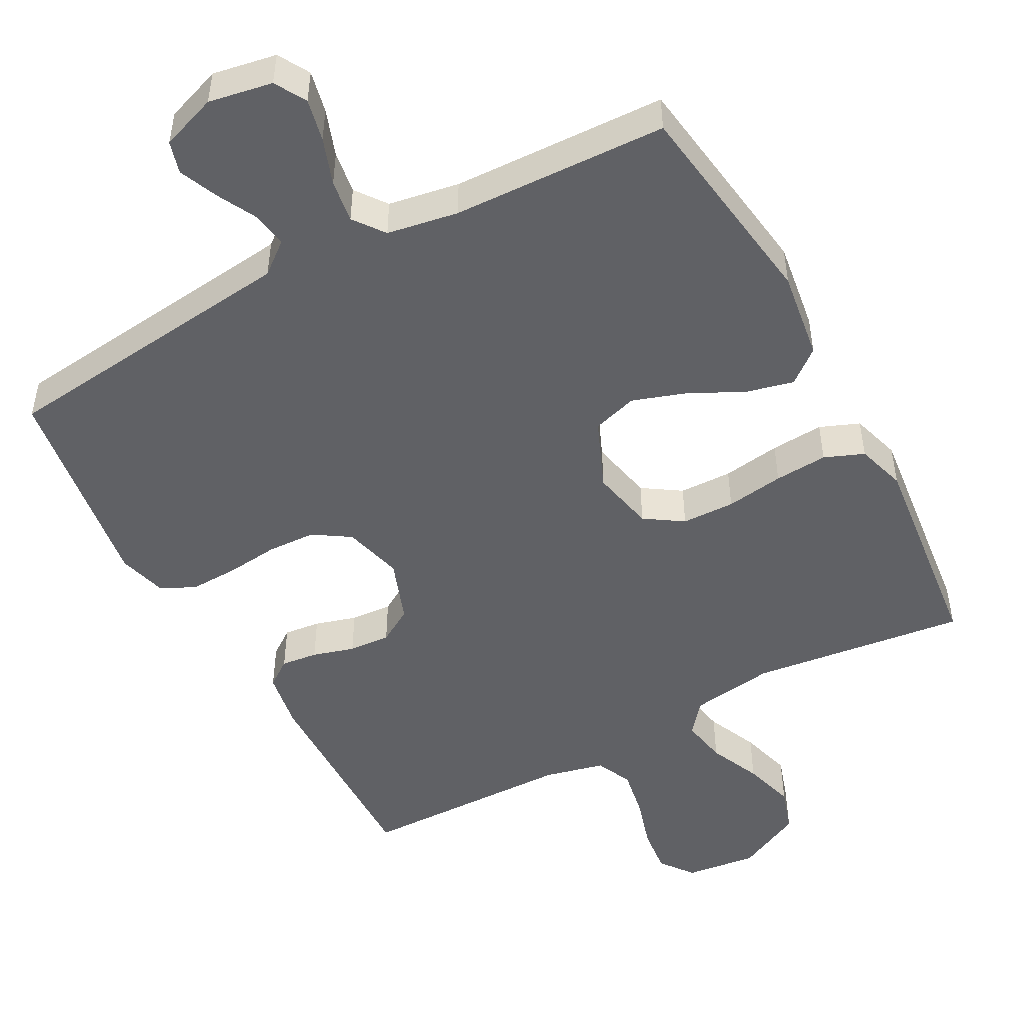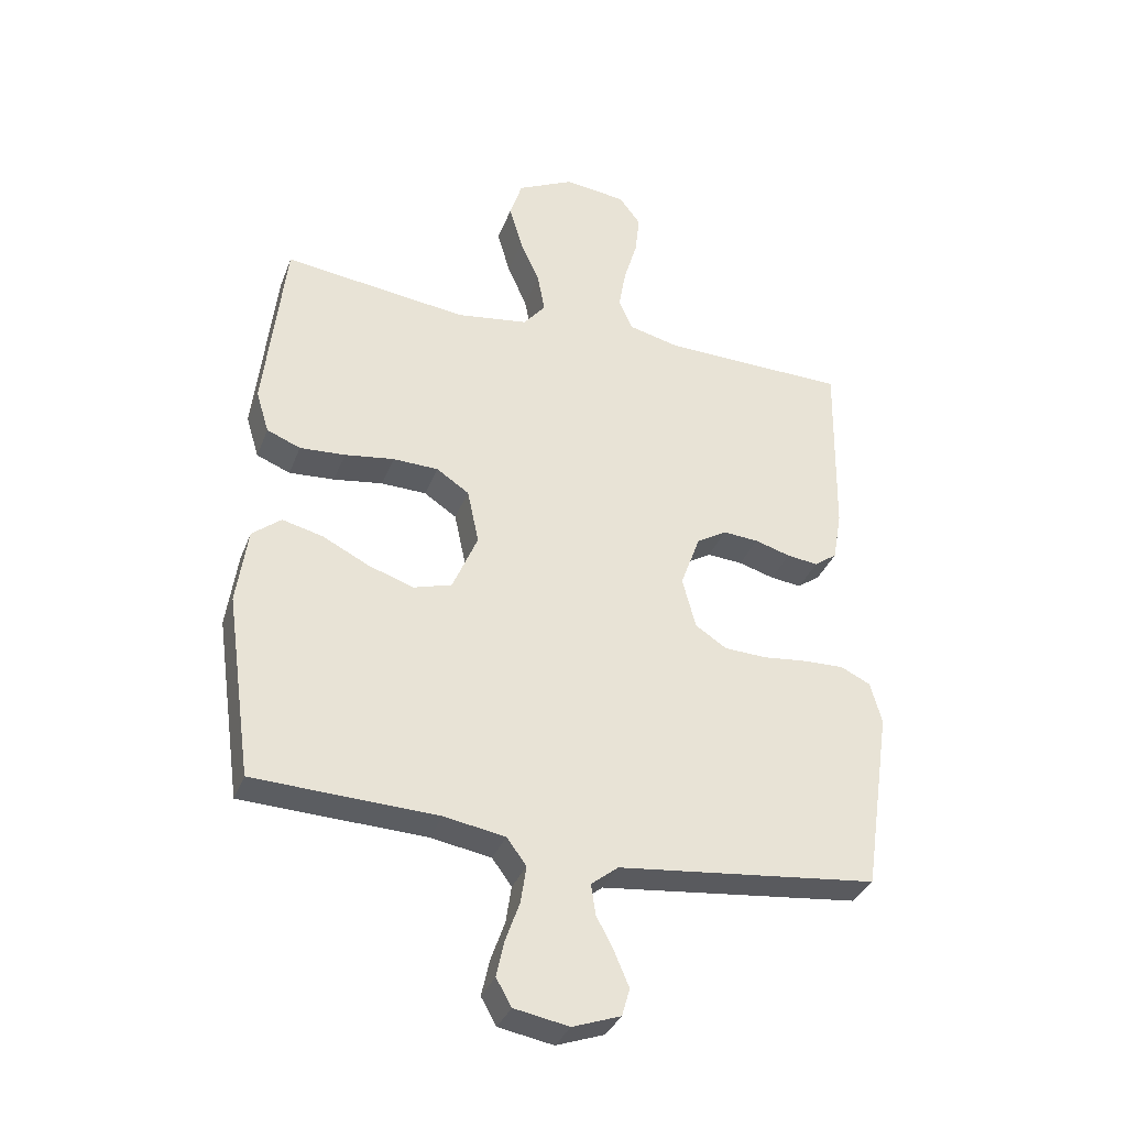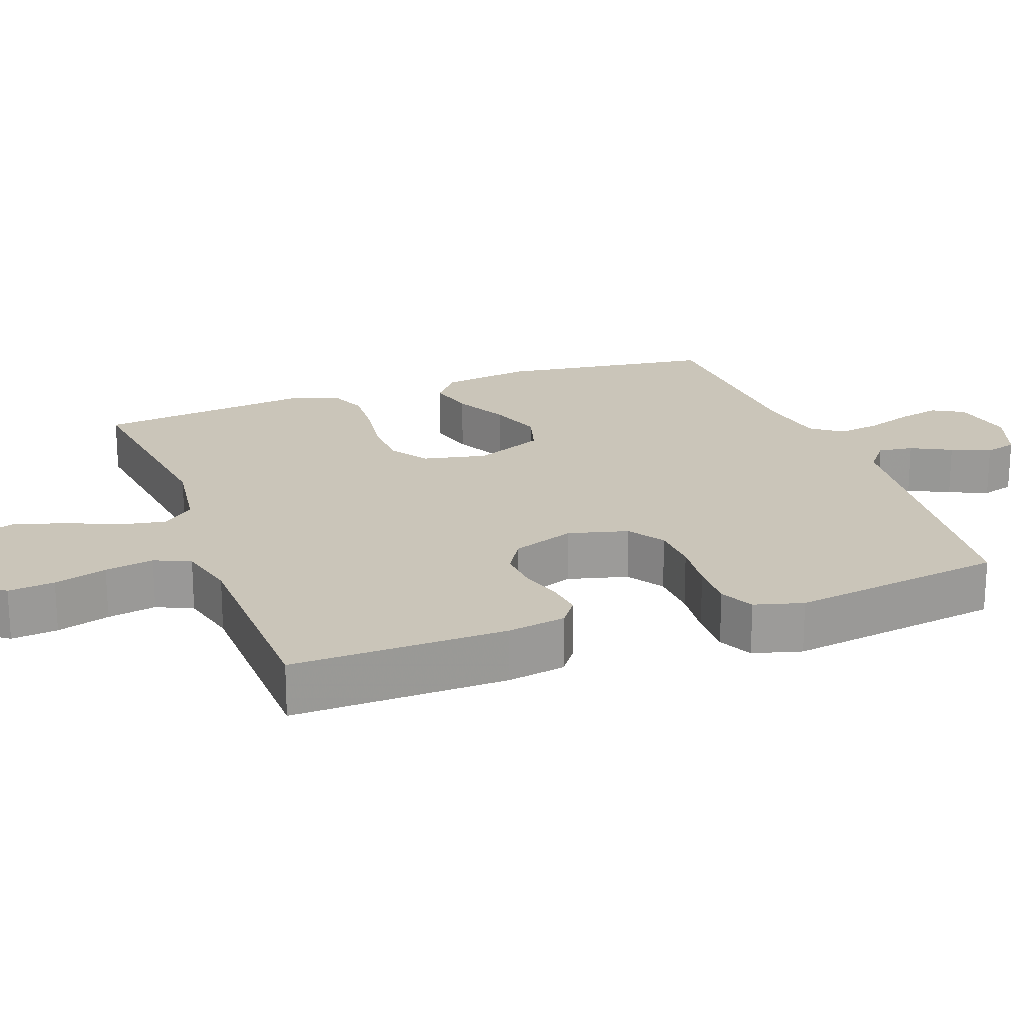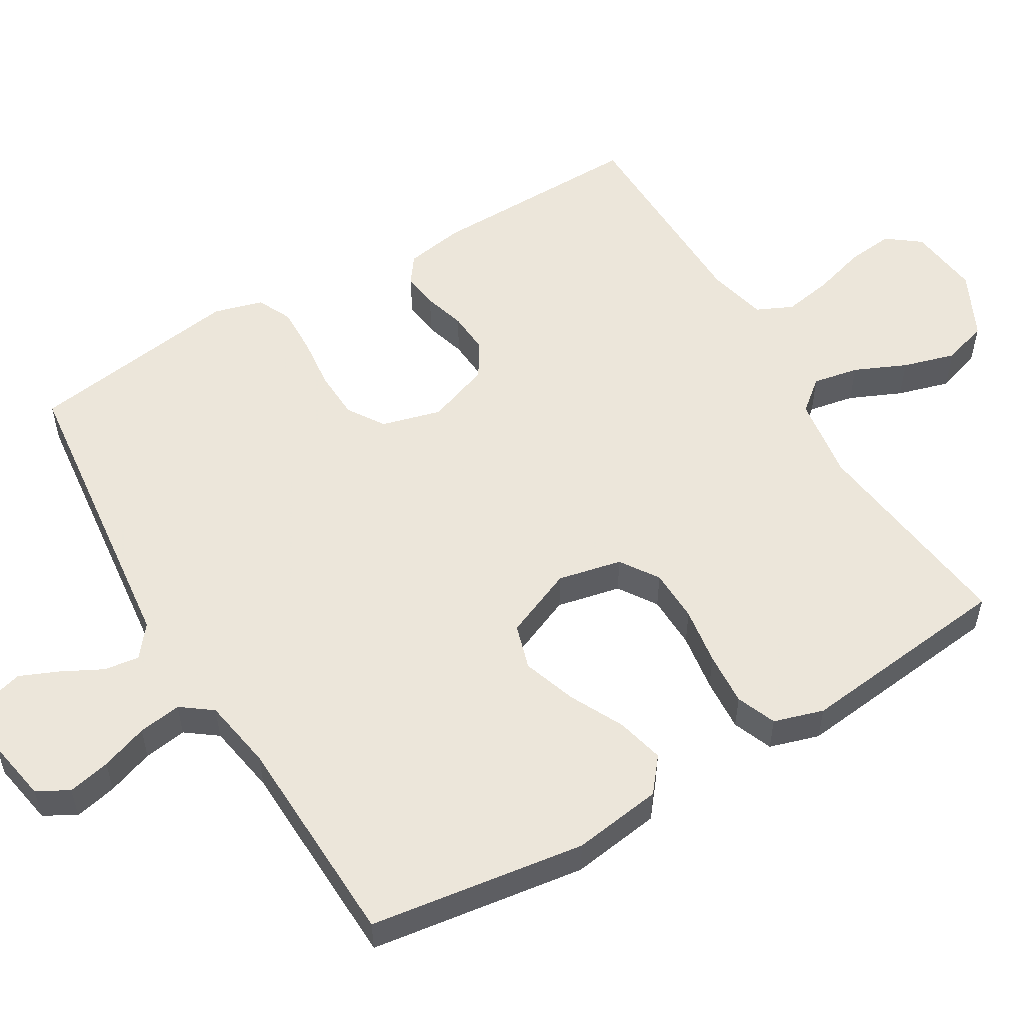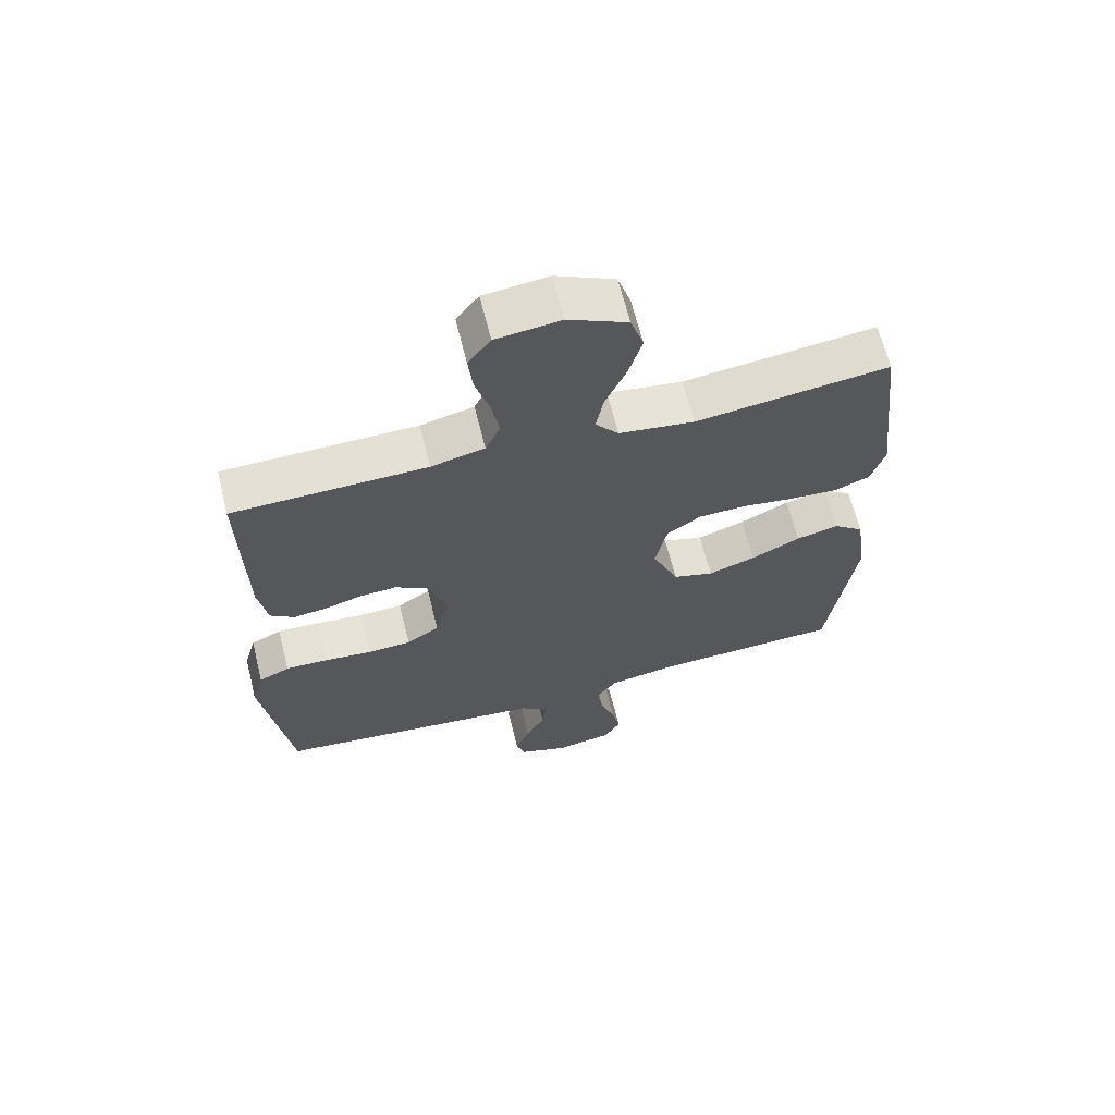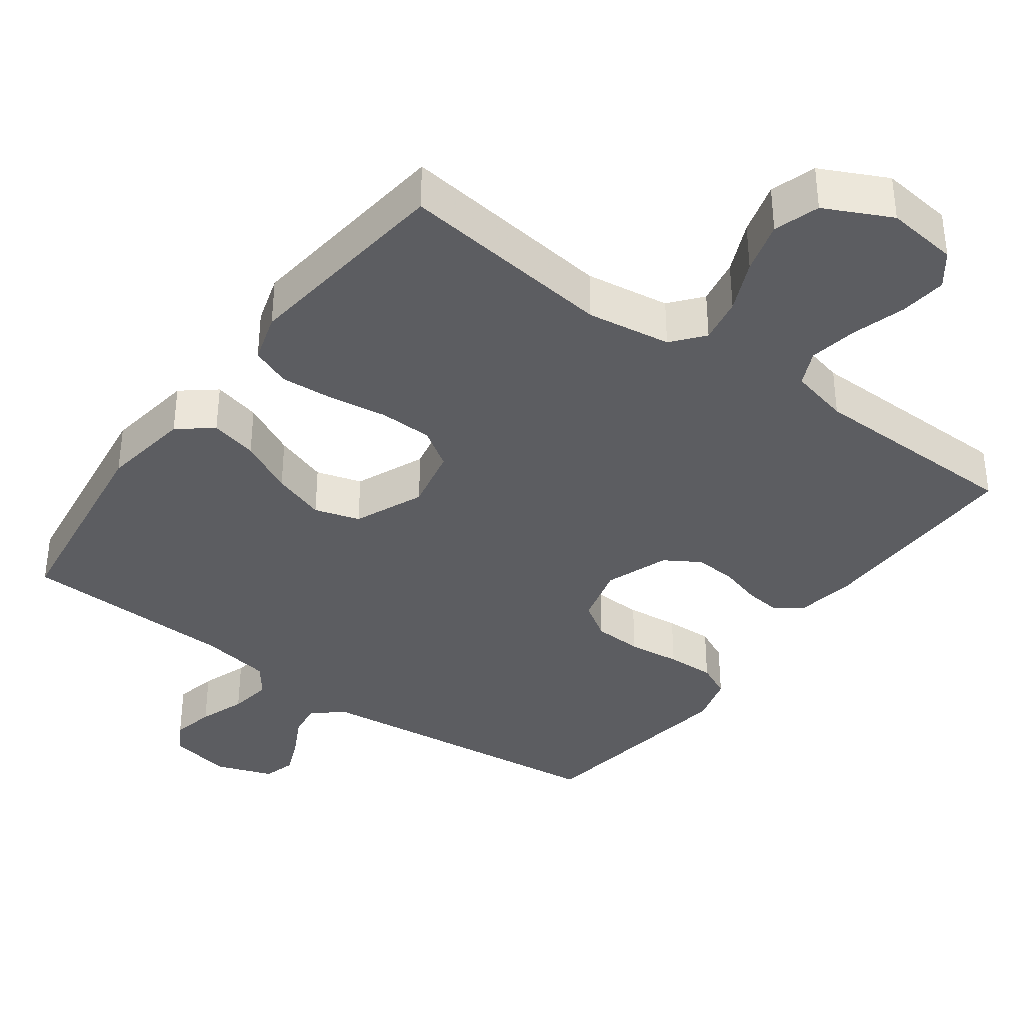
<metadata>
{"format":"obj","ext":"obj","renderer":"f3d","projection":"perspective","resolution":1024,"background":"white","views":[{"elev":-49.3,"azim":-151.6,"up":"+Y"},{"elev":-34.8,"azim":-19.4,"up":"+Z"},{"elev":20.6,"azim":69.7,"up":"+Y"},{"elev":54.6,"azim":-120.7,"up":"+Y"},{"elev":65.3,"azim":166.0,"up":"+Z"},{"elev":-37.0,"azim":-36.3,"up":"+Y"}]}
</metadata>
<code>
v -0.5 0.07 -0.5
v -0.542 0.07 -0.2
v -0.524 0.07 -0.075
v -0.477 0.07 -0.037
v -0.411 0.07 -0.053
v -0.335 0.07 -0.091
v -0.261 0.07 -0.116
v -0.198 0.07 -0.097
v -0.157 0.07 0
v -0.176 0.07 0.089
v -0.229 0.07 0.124
v -0.303 0.07 0.126
v -0.384 0.07 0.114
v -0.458 0.07 0.109
v -0.513 0.07 0.131
v -0.534 0.07 0.2
v -0.5 0.07 0.5
v -0.2 0.07 0.463
v -0.083 0.07 0.48
v -0.047 0.07 0.524
v -0.059 0.07 0.588
v -0.091 0.07 0.66
v -0.112 0.07 0.733
v -0.092 0.07 0.796
v 0 0.07 0.841
v 0.1 0.07 0.829
v 0.135 0.07 0.783
v 0.128 0.07 0.718
v 0.106 0.07 0.644
v 0.094 0.07 0.576
v 0.117 0.07 0.526
v 0.2 0.07 0.506
v 0.5 0.07 0.5
v 0.495 0.07 0.2
v 0.481 0.07 0.118
v 0.444 0.07 0.091
v 0.393 0.07 0.097
v 0.335 0.07 0.114
v 0.277 0.07 0.118
v 0.228 0.07 0.088
v 0.196 0.07 0
v 0.218 0.07 -0.083
v 0.269 0.07 -0.116
v 0.337 0.07 -0.119
v 0.41 0.07 -0.111
v 0.477 0.07 -0.109
v 0.525 0.07 -0.132
v 0.544 0.07 -0.2
v 0.5 0.07 -0.5
v 0.2 0.07 -0.534
v 0.076 0.07 -0.548
v 0.032 0.07 -0.583
v 0.039 0.07 -0.632
v 0.068 0.07 -0.688
v 0.091 0.07 -0.742
v 0.078 0.07 -0.787
v 0 0.07 -0.815
v -0.089 0.07 -0.799
v -0.114 0.07 -0.755
v -0.101 0.07 -0.696
v -0.078 0.07 -0.631
v -0.069 0.07 -0.571
v -0.101 0.07 -0.528
v -0.2 0.07 -0.511
v -0.5 0 -0.5
v -0.542 0 -0.2
v -0.524 0 -0.075
v -0.477 0 -0.037
v -0.411 0 -0.053
v -0.335 0 -0.091
v -0.261 0 -0.116
v -0.198 0 -0.097
v -0.157 0 0
v -0.176 0 0.089
v -0.229 0 0.124
v -0.303 0 0.126
v -0.384 0 0.114
v -0.458 0 0.109
v -0.513 0 0.131
v -0.534 0 0.2
v -0.5 0 0.5
v -0.2 0 0.463
v -0.083 0 0.48
v -0.047 0 0.524
v -0.059 0 0.588
v -0.091 0 0.66
v -0.112 0 0.733
v -0.092 0 0.796
v 0 0 0.841
v 0.1 0 0.829
v 0.135 0 0.783
v 0.128 0 0.718
v 0.106 0 0.644
v 0.094 0 0.576
v 0.117 0 0.526
v 0.2 0 0.506
v 0.5 0 0.5
v 0.495 0 0.2
v 0.481 0 0.118
v 0.444 0 0.091
v 0.393 0 0.097
v 0.335 0 0.114
v 0.277 0 0.118
v 0.228 0 0.088
v 0.196 0 0
v 0.218 0 -0.083
v 0.269 0 -0.116
v 0.337 0 -0.119
v 0.41 0 -0.111
v 0.477 0 -0.109
v 0.525 0 -0.132
v 0.544 0 -0.2
v 0.5 0 -0.5
v 0.2 0 -0.534
v 0.076 0 -0.548
v 0.032 0 -0.583
v 0.039 0 -0.632
v 0.068 0 -0.688
v 0.091 0 -0.742
v 0.078 0 -0.787
v 0 0 -0.815
v -0.089 0 -0.799
v -0.114 0 -0.755
v -0.101 0 -0.696
v -0.078 0 -0.631
v -0.069 0 -0.571
v -0.101 0 -0.528
v -0.2 0 -0.511
f 59 60 61
f 58 59 61
f 57 58 61
f 56 57 61
f 55 56 61
f 54 55 61
f 53 54 61
f 52 53 61 62
f 51 52 62 63
f 51 63 64
f 50 51 64
f 49 50 64
f 48 49 64
f 47 48 64
f 46 47 64
f 45 46 64
f 44 45 64
f 36 37 38
f 35 36 38
f 34 35 38
f 33 34 38
f 32 33 38
f 31 32 38 39
f 30 31 39 40
f 27 28 29
f 26 27 29
f 25 26 29
f 24 25 29
f 23 24 29
f 22 23 29
f 21 22 29
f 20 21 29 30
f 30 40 41
f 20 30 41
f 19 20 41
f 16 17 18
f 15 16 18
f 14 15 18
f 13 14 18
f 12 13 18
f 11 12 18 19
f 4 5 6
f 3 4 6
f 2 3 6
f 1 2 6
f 64 1 6
f 64 6 7
f 64 7 8
f 44 64 8
f 43 44 8
f 42 43 8 9
f 19 41 42
f 11 19 42
f 10 11 42
f 9 10 42
f 125 124 123
f 125 123 122
f 125 122 121
f 125 121 120
f 125 120 119
f 125 119 118
f 125 118 117
f 126 125 117 116
f 127 126 116 115
f 128 127 115
f 128 115 114
f 128 114 113
f 128 113 112
f 128 112 111
f 128 111 110
f 128 110 109
f 128 109 108
f 102 101 100
f 102 100 99
f 102 99 98
f 102 98 97
f 102 97 96
f 103 102 96 95
f 104 103 95 94
f 93 92 91
f 93 91 90
f 93 90 89
f 93 89 88
f 93 88 87
f 93 87 86
f 93 86 85
f 94 93 85 84
f 105 104 94
f 105 94 84
f 105 84 83
f 82 81 80
f 82 80 79
f 82 79 78
f 82 78 77
f 82 77 76
f 83 82 76 75
f 70 69 68
f 70 68 67
f 70 67 66
f 70 66 65
f 70 65 128
f 71 70 128
f 72 71 128
f 72 128 108
f 72 108 107
f 73 72 107 106
f 106 105 83
f 106 83 75
f 106 75 74
f 106 74 73
f 1 65 66 2
f 2 66 67 3
f 3 67 68 4
f 4 68 69 5
f 5 69 70 6
f 6 70 71 7
f 7 71 72 8
f 8 72 73 9
f 9 73 74 10
f 10 74 75 11
f 11 75 76 12
f 12 76 77 13
f 13 77 78 14
f 14 78 79 15
f 15 79 80 16
f 16 80 81 17
f 17 81 82 18
f 18 82 83 19
f 19 83 84 20
f 20 84 85 21
f 21 85 86 22
f 22 86 87 23
f 23 87 88 24
f 24 88 89 25
f 25 89 90 26
f 26 90 91 27
f 27 91 92 28
f 28 92 93 29
f 29 93 94 30
f 30 94 95 31
f 31 95 96 32
f 32 96 97 33
f 33 97 98 34
f 34 98 99 35
f 35 99 100 36
f 36 100 101 37
f 37 101 102 38
f 38 102 103 39
f 39 103 104 40
f 40 104 105 41
f 41 105 106 42
f 42 106 107 43
f 43 107 108 44
f 44 108 109 45
f 45 109 110 46
f 46 110 111 47
f 47 111 112 48
f 48 112 113 49
f 49 113 114 50
f 50 114 115 51
f 51 115 116 52
f 52 116 117 53
f 53 117 118 54
f 54 118 119 55
f 55 119 120 56
f 56 120 121 57
f 57 121 122 58
f 58 122 123 59
f 59 123 124 60
f 60 124 125 61
f 61 125 126 62
f 62 126 127 63
f 63 127 128 64
f 64 128 65 1

</code>
